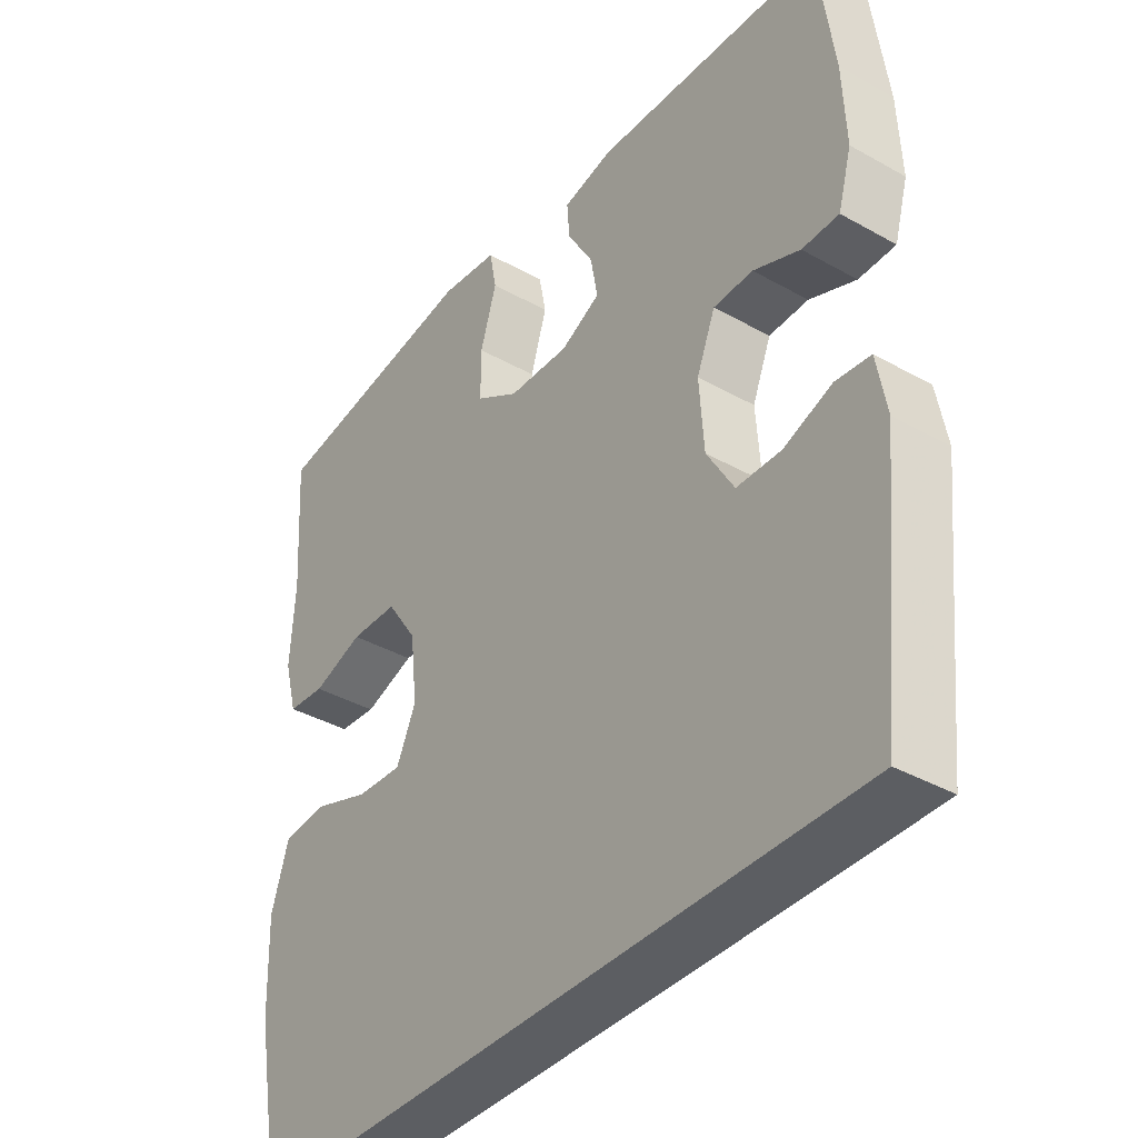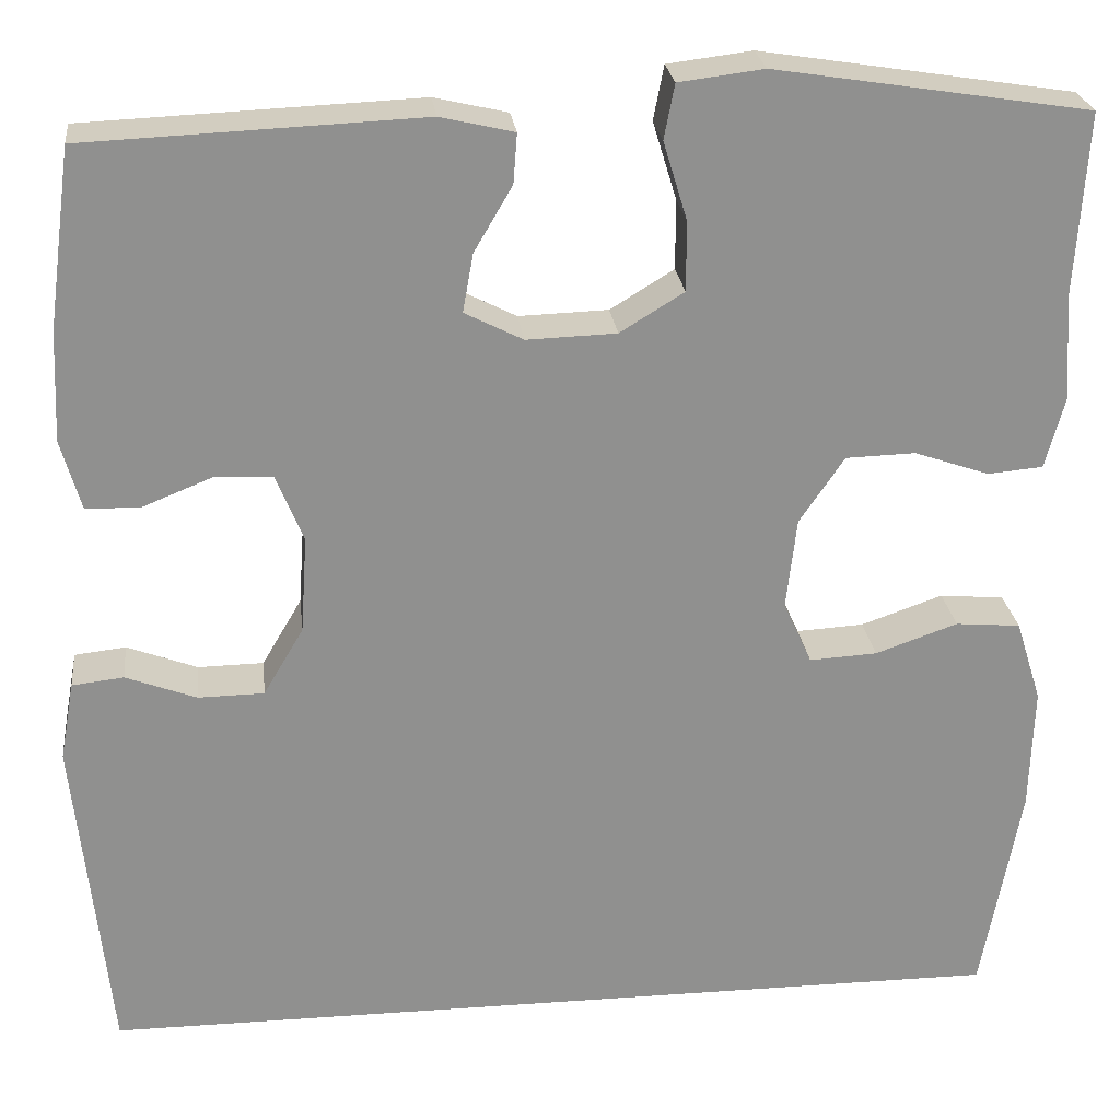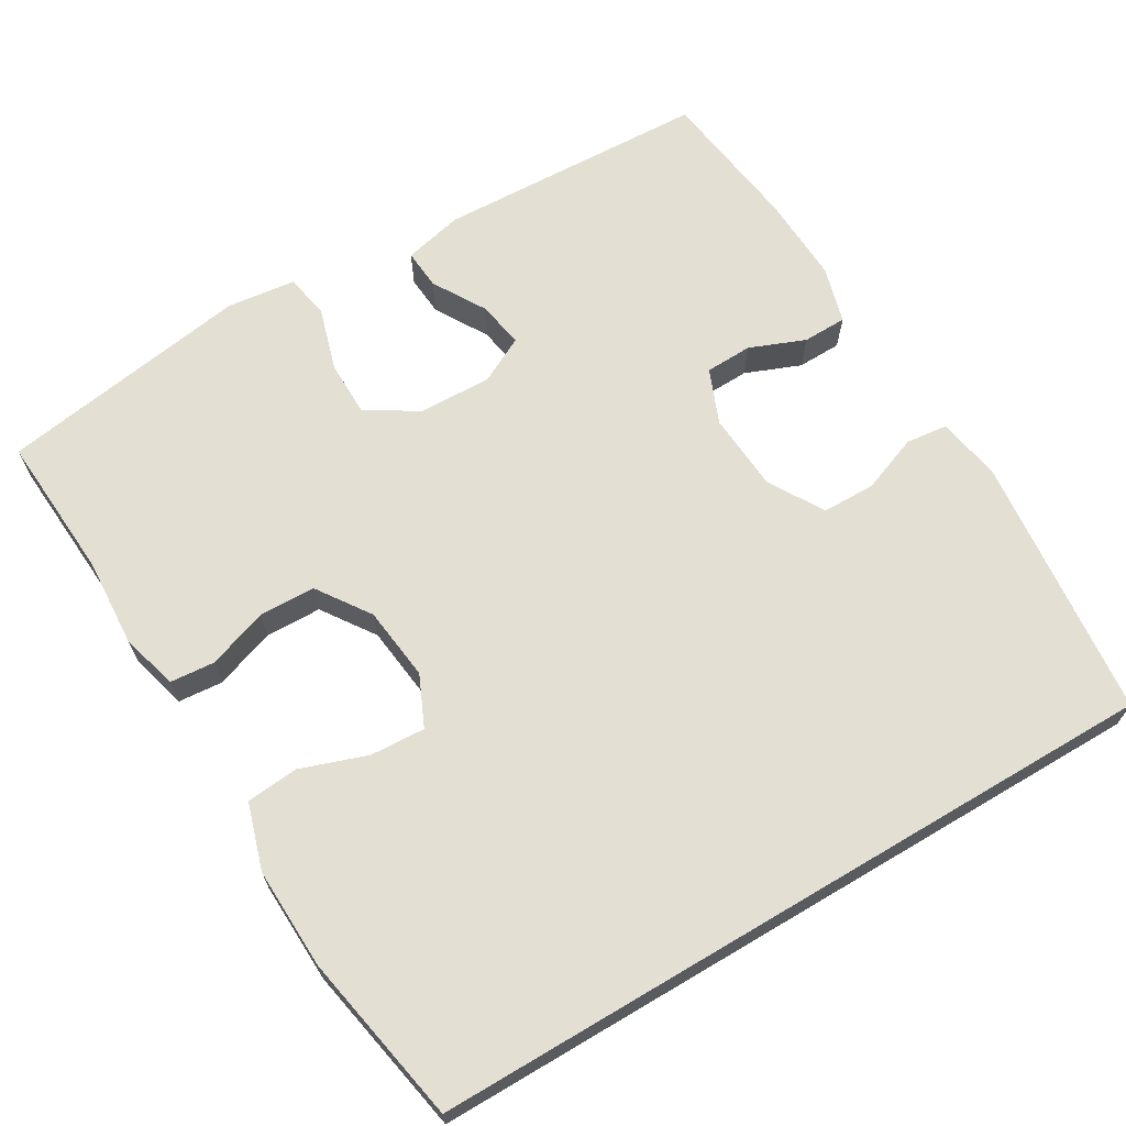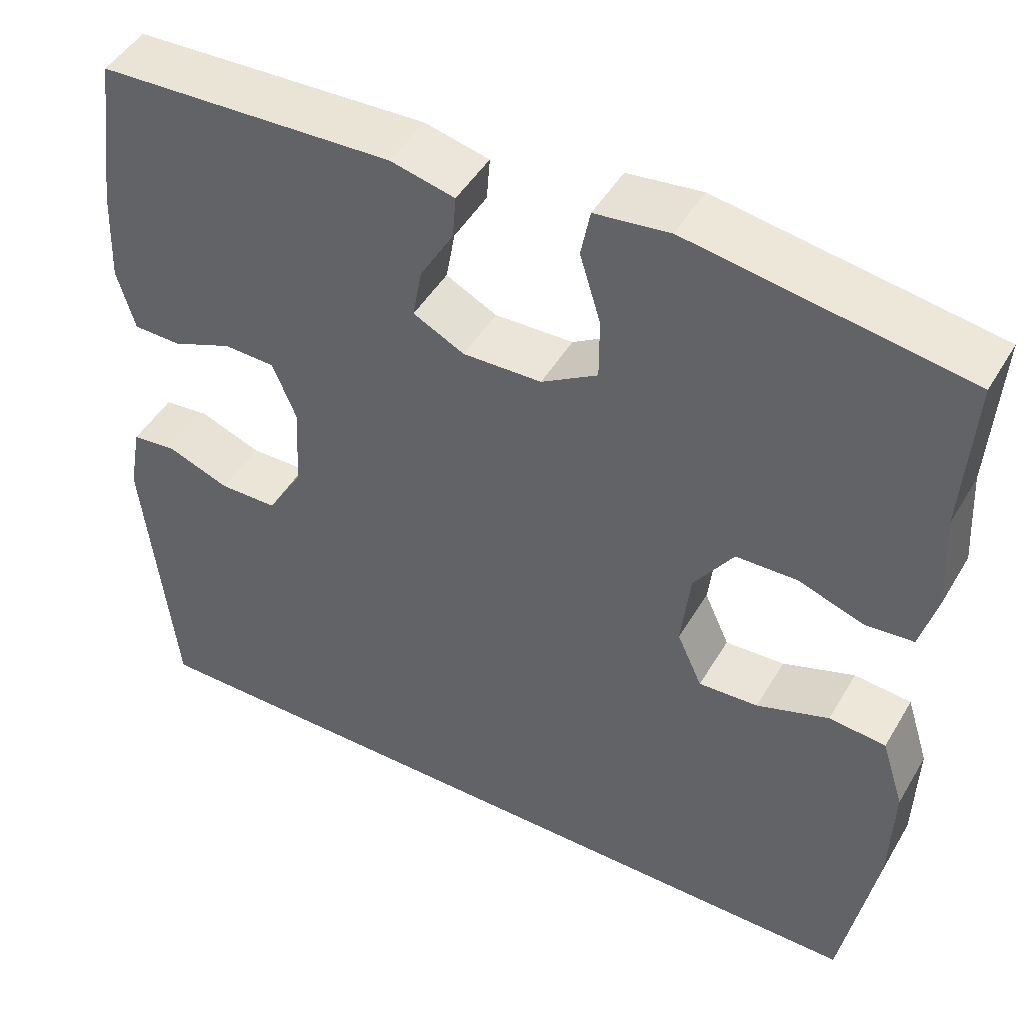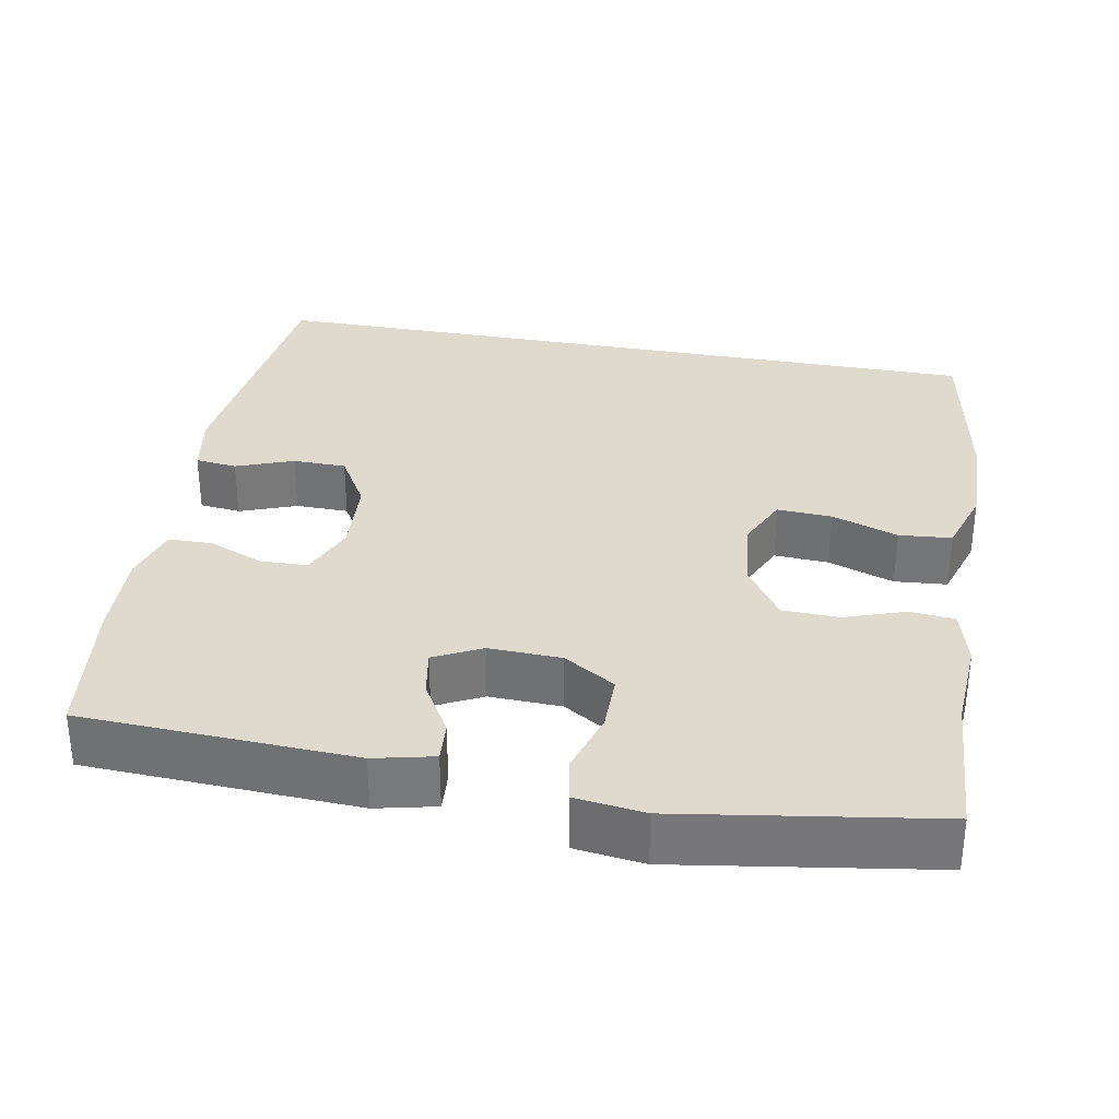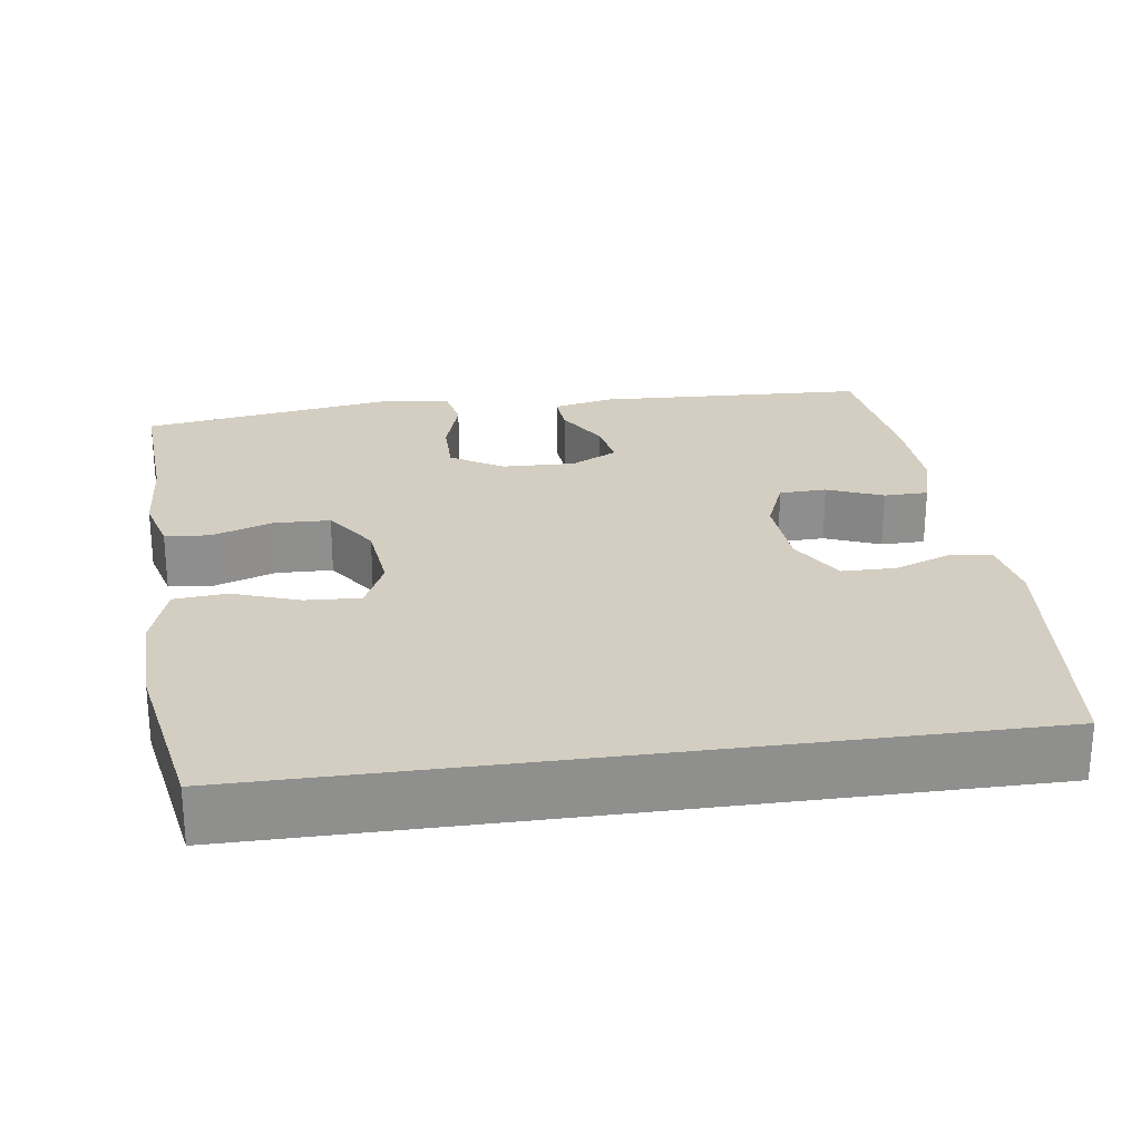
<metadata>
{"format":"obj","ext":"obj","renderer":"f3d","projection":"perspective","resolution":1024,"background":"white","views":[{"elev":-38.0,"azim":-125.6,"up":"+Z"},{"elev":24.8,"azim":-6.6,"up":"+Z"},{"elev":66.8,"azim":149.3,"up":"+Y"},{"elev":47.0,"azim":29.2,"up":"+Z"},{"elev":32.6,"azim":10.6,"up":"+Y"},{"elev":25.3,"azim":172.1,"up":"+Y"}]}
</metadata>
<code>
v -0.5 0.07 0.5
v -0.148 0.07 0.515
v -0.071 0.07 0.497
v -0.075 0.07 0.445
v -0.115 0.07 0.377
v -0.126 0.07 0.316
v -0.065 0.07 0.285
v 0.029 0.07 0.288
v 0.096 0.07 0.329
v 0.096 0.07 0.402
v 0.071 0.07 0.484
v 0.082 0.07 0.541
v 0.171 0.07 0.552
v 0.5 0.07 0.5
v 0.488 0.07 0.311
v 0.495 0.07 0.196
v 0.475 0.07 0.122
v 0.417 0.07 0.117
v 0.339 0.07 0.144
v 0.266 0.07 0.142
v 0.219 0.07 0.073
v 0.208 0.07 -0.023
v 0.238 0.07 -0.089
v 0.309 0.07 -0.085
v 0.395 0.07 -0.055
v 0.463 0.07 -0.061
v 0.49 0.07 -0.147
v 0.486 0.07 -0.278
v 0.445 0.07 -0.5
v -0.515 0.07 -0.5
v -0.551 0.07 -0.156
v -0.536 0.07 -0.073
v -0.482 0.07 -0.067
v -0.408 0.07 -0.095
v -0.339 0.07 -0.094
v -0.297 0.07 -0.023
v -0.29 0.07 0.079
v -0.319 0.07 0.15
v -0.38 0.07 0.152
v -0.452 0.07 0.123
v -0.509 0.07 0.124
v -0.53 0.07 0.198
v -0.525 0.07 0.313
v -0.5 0 0.5
v -0.148 0 0.515
v -0.071 0 0.497
v -0.075 0 0.445
v -0.115 0 0.377
v -0.126 0 0.316
v -0.065 0 0.285
v 0.029 0 0.288
v 0.096 0 0.329
v 0.096 0 0.402
v 0.071 0 0.484
v 0.082 0 0.541
v 0.171 0 0.552
v 0.5 0 0.5
v 0.488 0 0.311
v 0.495 0 0.196
v 0.475 0 0.122
v 0.417 0 0.117
v 0.339 0 0.144
v 0.266 0 0.142
v 0.219 0 0.073
v 0.208 0 -0.023
v 0.238 0 -0.089
v 0.309 0 -0.085
v 0.395 0 -0.055
v 0.463 0 -0.061
v 0.49 0 -0.147
v 0.486 0 -0.278
v 0.445 0 -0.5
v -0.515 0 -0.5
v -0.551 0 -0.156
v -0.536 0 -0.073
v -0.482 0 -0.067
v -0.408 0 -0.095
v -0.339 0 -0.094
v -0.297 0 -0.023
v -0.29 0 0.079
v -0.319 0 0.15
v -0.38 0 0.152
v -0.452 0 0.123
v -0.509 0 0.124
v -0.53 0 0.198
v -0.525 0 0.313
f 3 4 5
f 2 3 5
f 1 2 5
f 43 1 5
f 42 43 5
f 41 42 5
f 40 41 5
f 39 40 5
f 38 39 5 6
f 37 38 6 7
f 36 37 7 8
f 35 36 8 9
f 32 33 34
f 31 32 34
f 30 31 34
f 29 30 34
f 29 34 35
f 27 28 29
f 26 27 29
f 25 26 29
f 24 25 29
f 23 24 29
f 23 29 35
f 22 23 35
f 21 22 35 9
f 17 18 19
f 16 17 19
f 15 16 19
f 15 19 20
f 14 15 20
f 13 14 20
f 12 13 20
f 11 12 20
f 10 11 20
f 9 10 20 21
f 48 47 46
f 48 46 45
f 48 45 44
f 48 44 86
f 48 86 85
f 48 85 84
f 48 84 83
f 48 83 82
f 49 48 82 81
f 50 49 81 80
f 51 50 80 79
f 52 51 79 78
f 77 76 75
f 77 75 74
f 77 74 73
f 77 73 72
f 78 77 72
f 72 71 70
f 72 70 69
f 72 69 68
f 72 68 67
f 72 67 66
f 78 72 66
f 78 66 65
f 52 78 65 64
f 62 61 60
f 62 60 59
f 62 59 58
f 63 62 58
f 63 58 57
f 63 57 56
f 63 56 55
f 63 55 54
f 63 54 53
f 64 63 53 52
f 1 44 45 2
f 2 45 46 3
f 3 46 47 4
f 4 47 48 5
f 5 48 49 6
f 6 49 50 7
f 7 50 51 8
f 8 51 52 9
f 9 52 53 10
f 10 53 54 11
f 11 54 55 12
f 12 55 56 13
f 13 56 57 14
f 14 57 58 15
f 15 58 59 16
f 16 59 60 17
f 17 60 61 18
f 18 61 62 19
f 19 62 63 20
f 20 63 64 21
f 21 64 65 22
f 22 65 66 23
f 23 66 67 24
f 24 67 68 25
f 25 68 69 26
f 26 69 70 27
f 27 70 71 28
f 28 71 72 29
f 29 72 73 30
f 30 73 74 31
f 31 74 75 32
f 32 75 76 33
f 33 76 77 34
f 34 77 78 35
f 35 78 79 36
f 36 79 80 37
f 37 80 81 38
f 38 81 82 39
f 39 82 83 40
f 40 83 84 41
f 41 84 85 42
f 42 85 86 43
f 43 86 44 1

</code>
